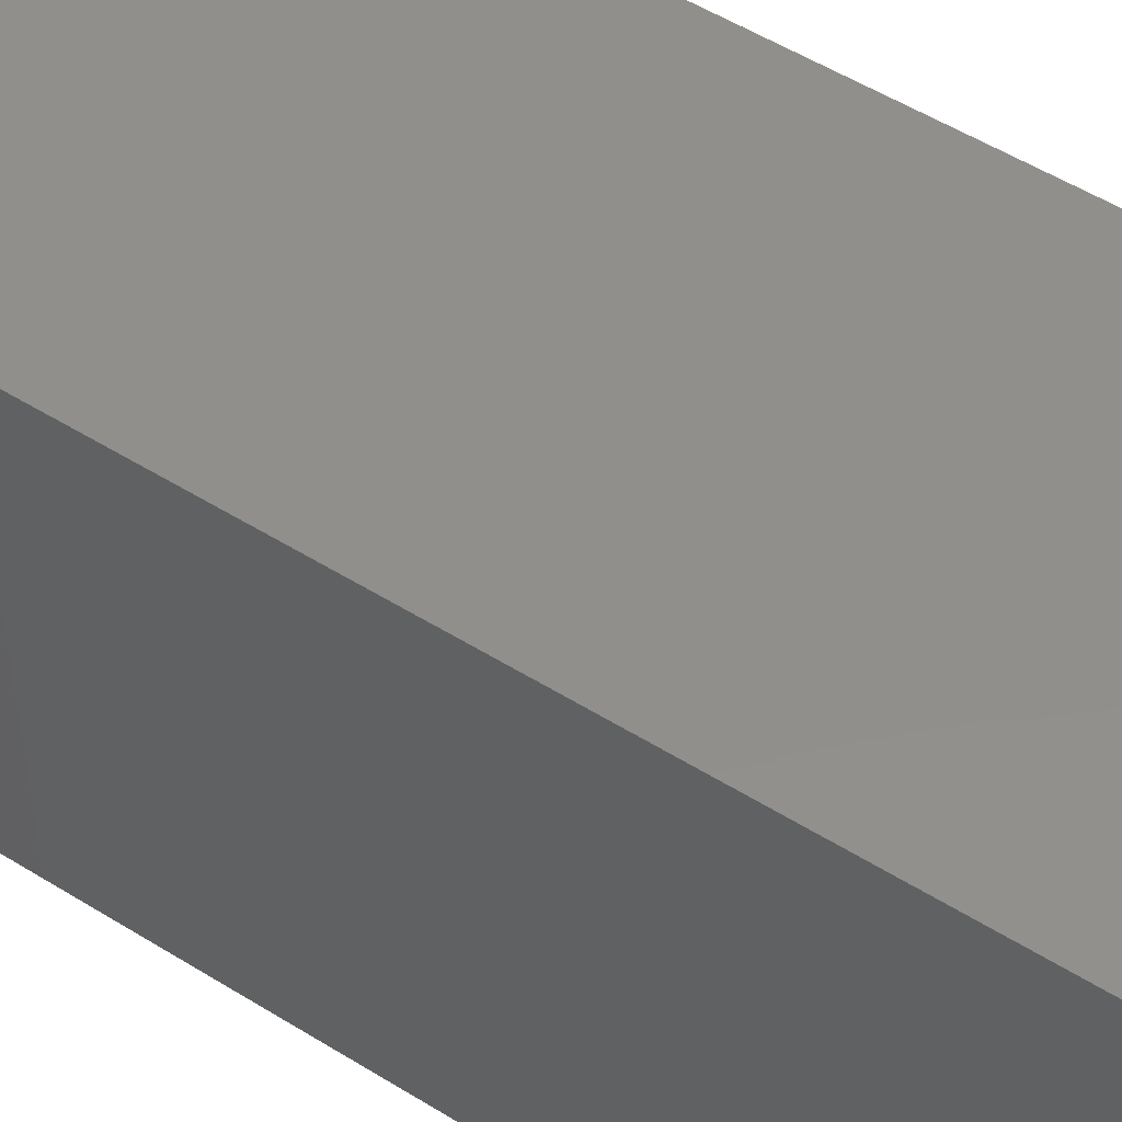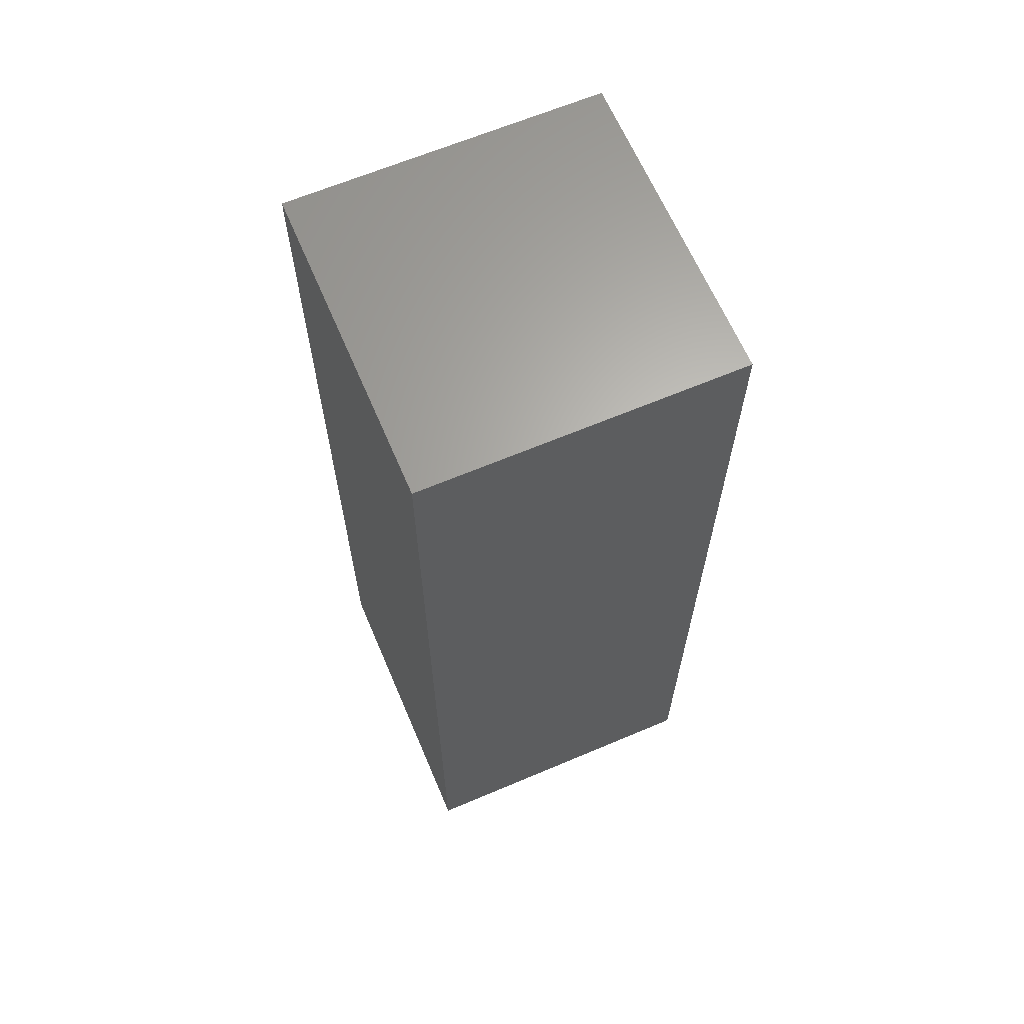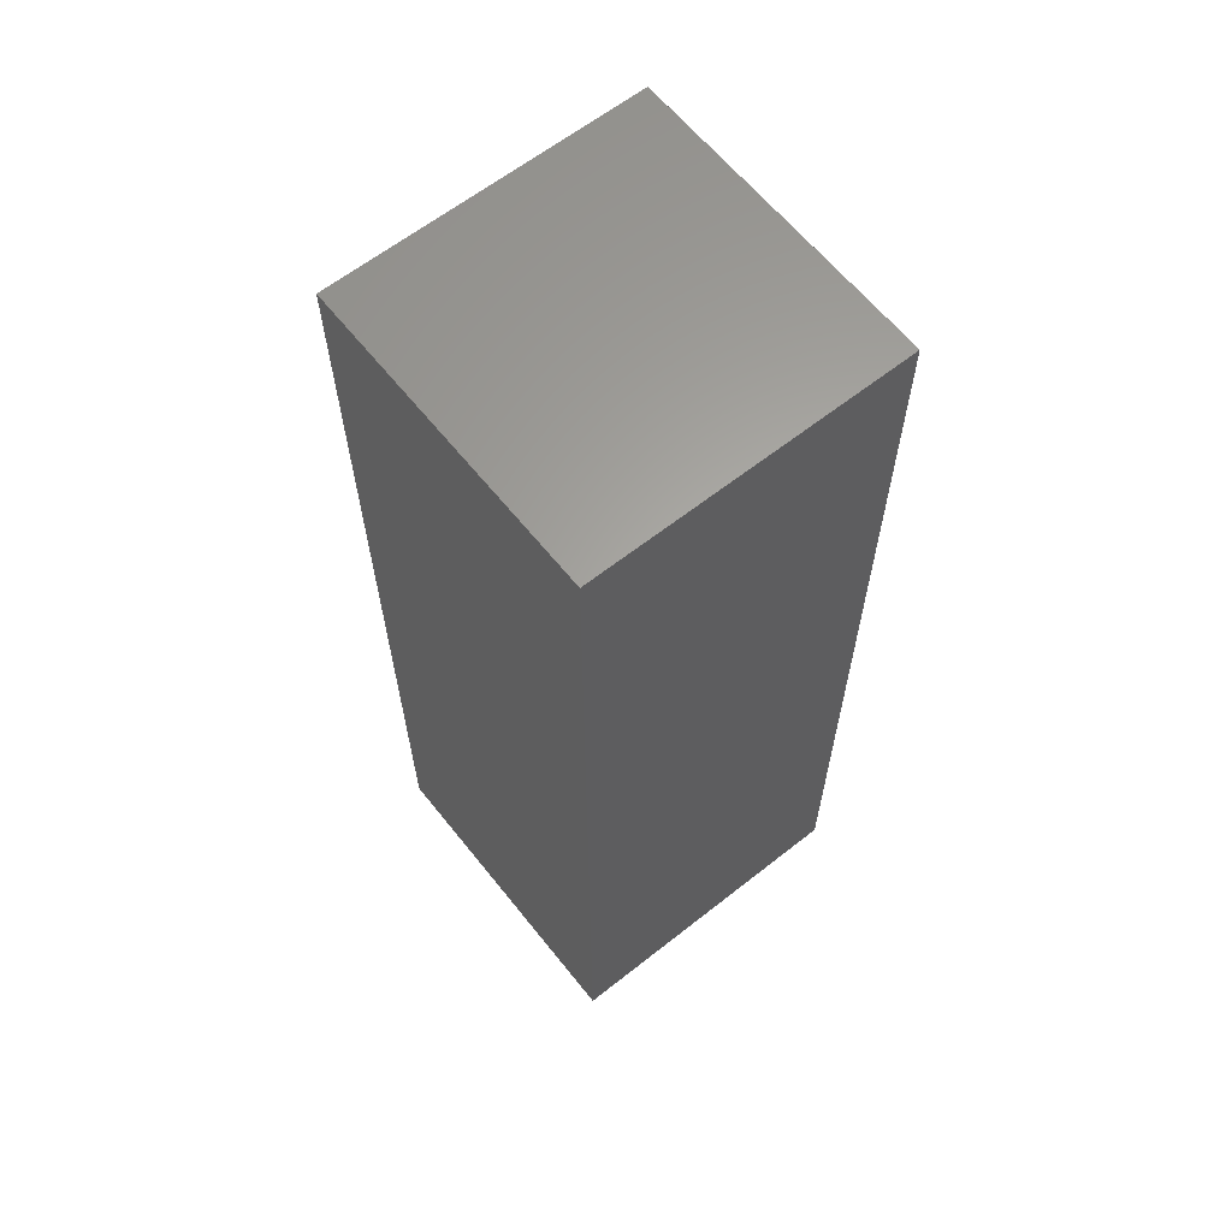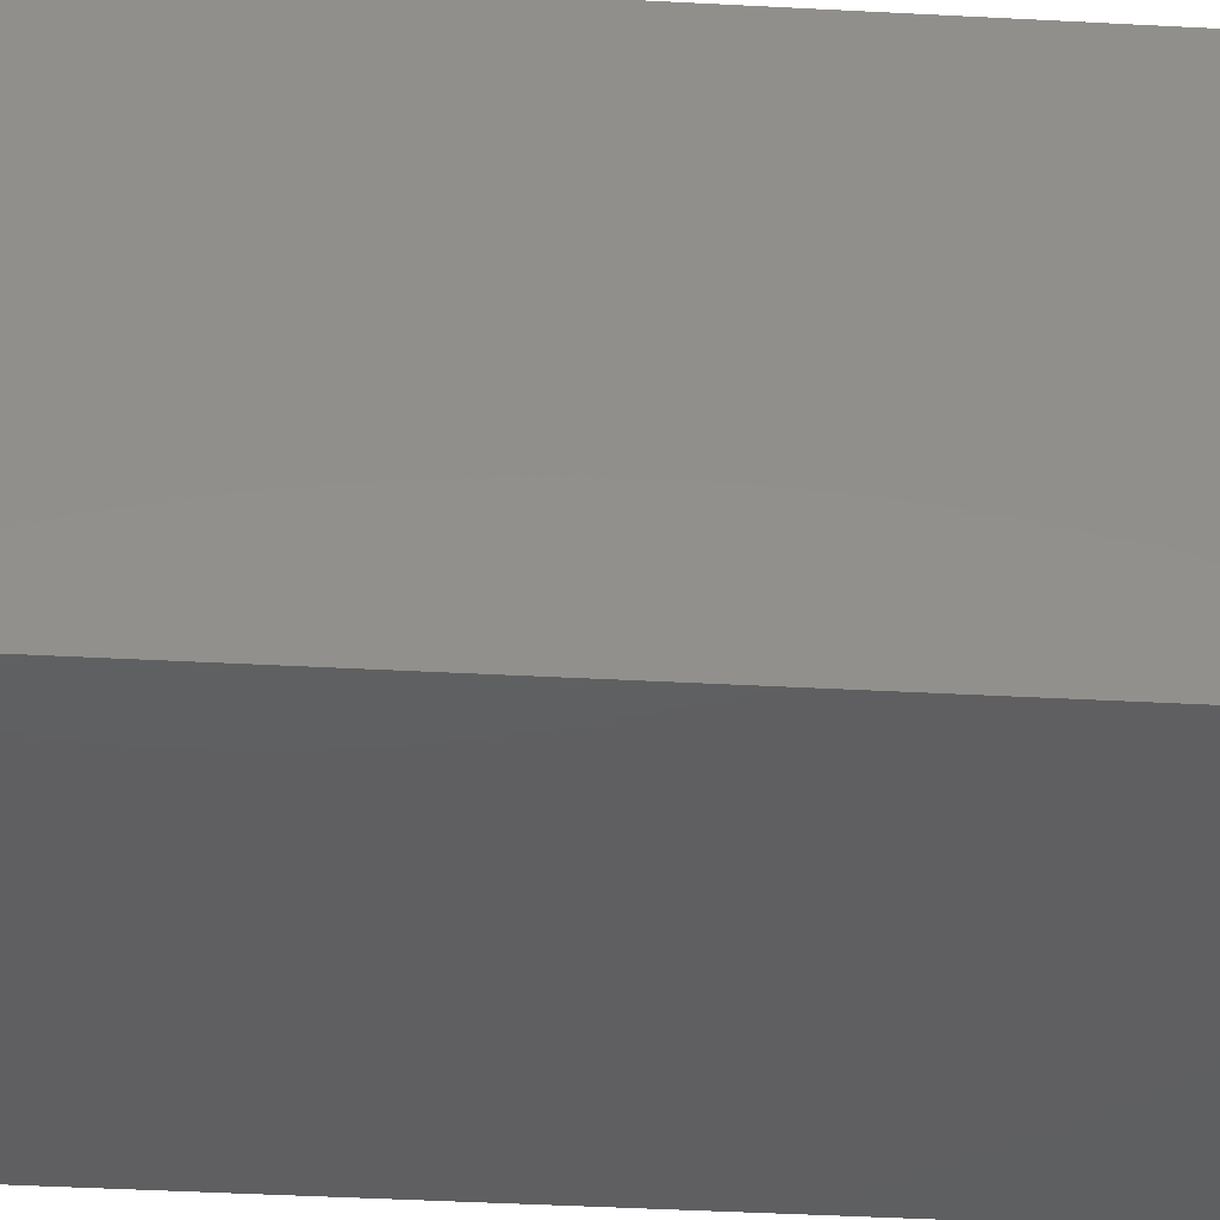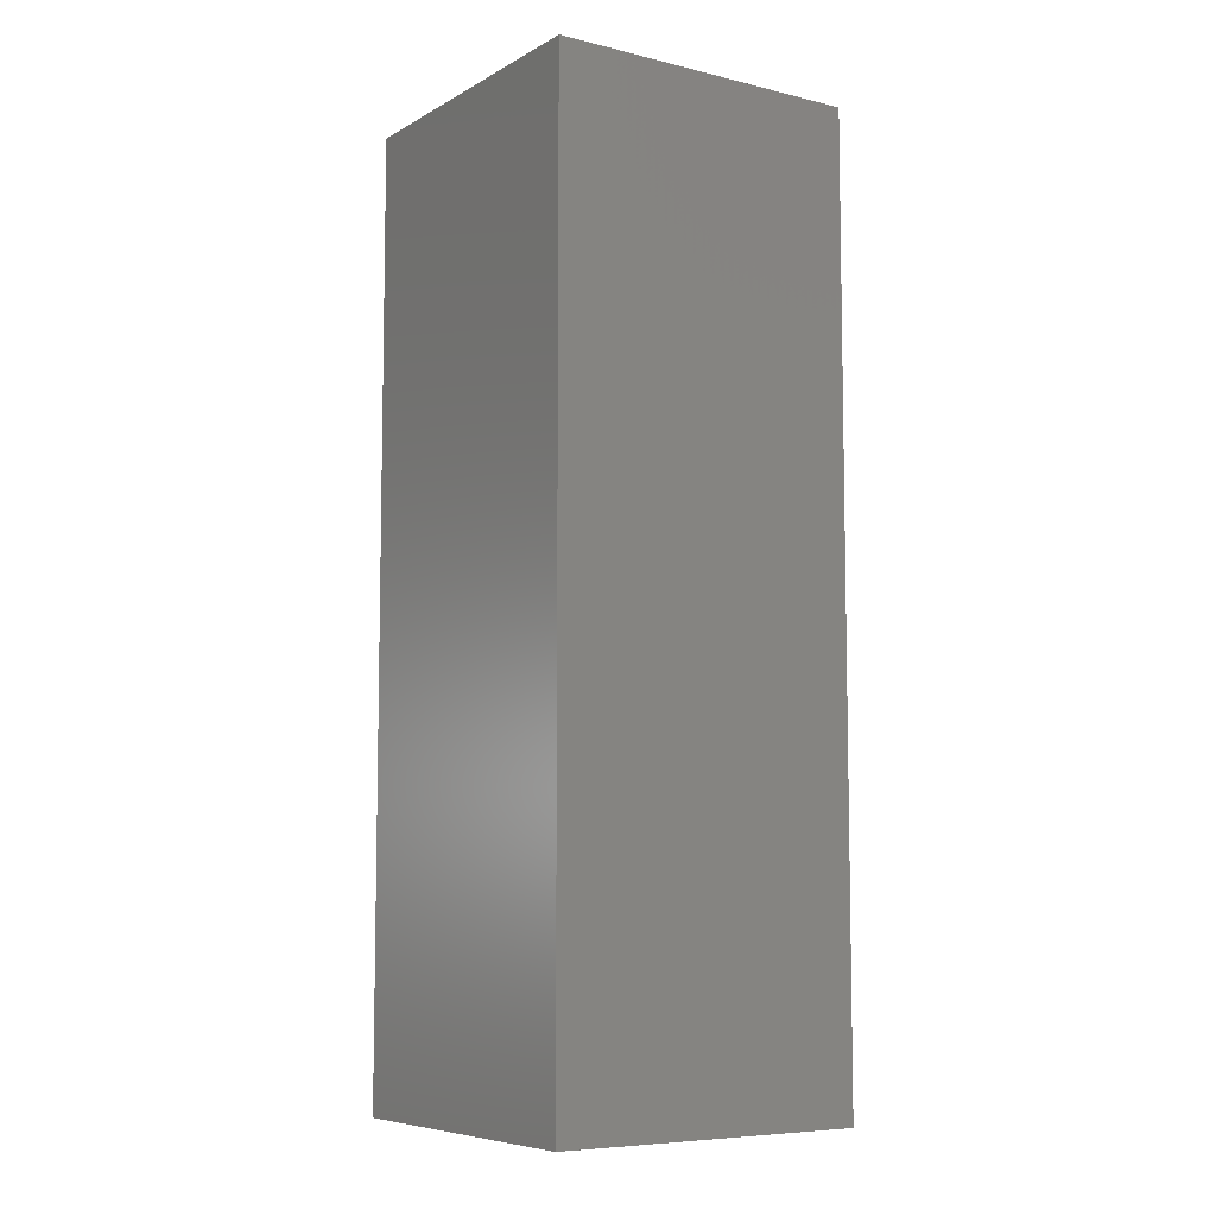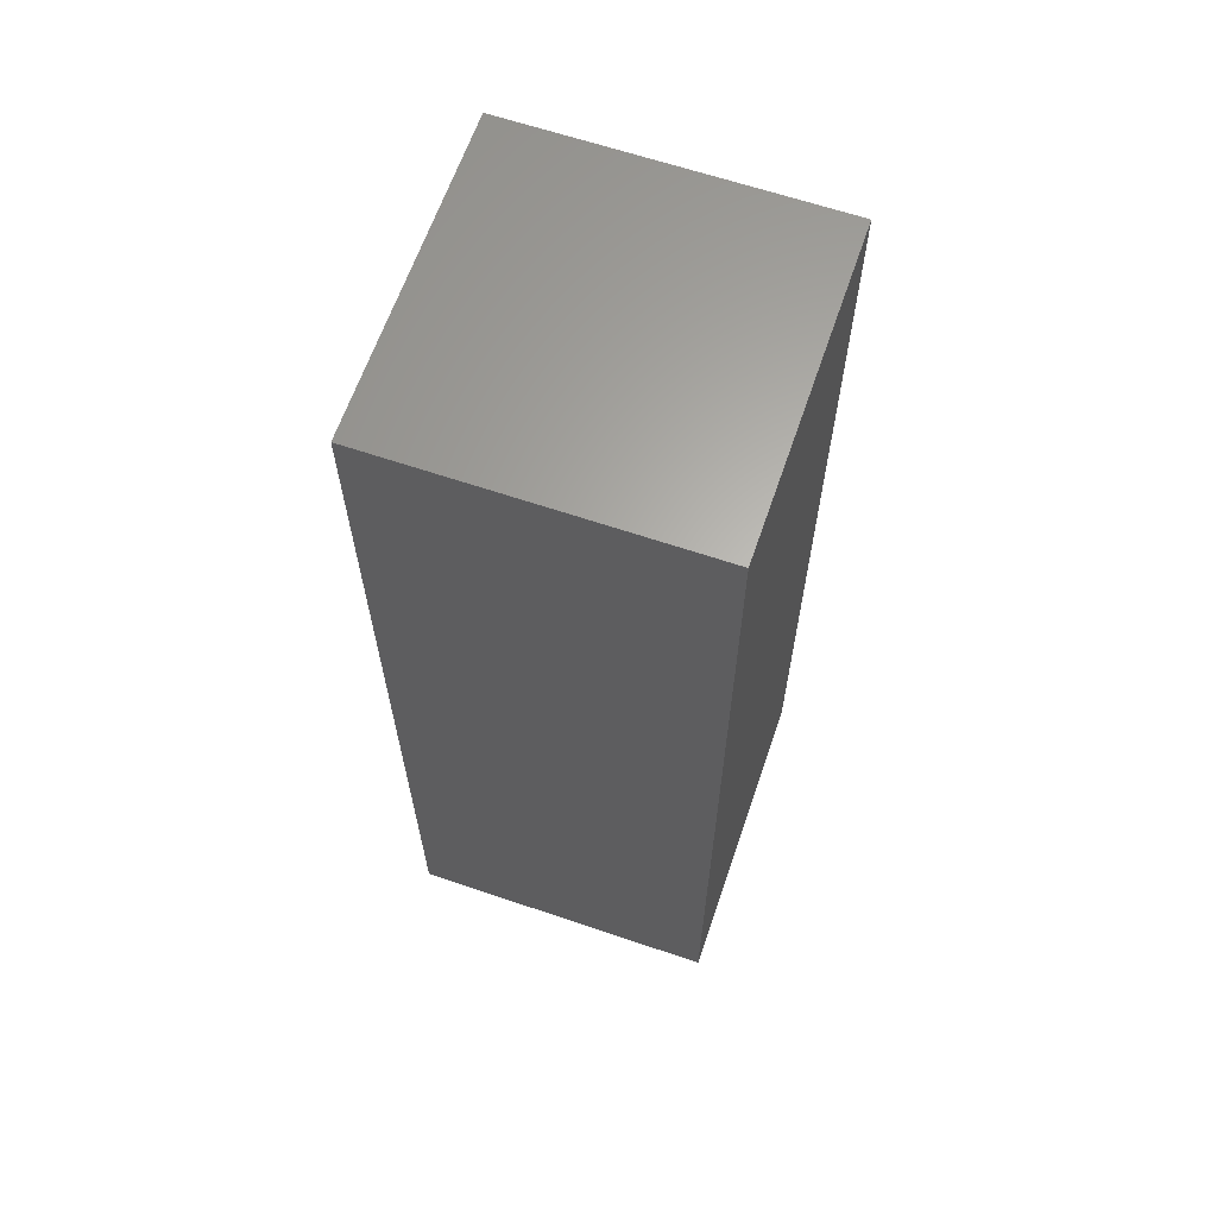
<metadata>
{"format":"stl","ext":"stl","renderer":"f3d","projection":"perspective","resolution":1024,"background":"white","views":[{"elev":50.3,"azim":124.7,"up":"+Y"},{"elev":64.7,"azim":156.9,"up":"+Z"},{"elev":62.8,"azim":51.4,"up":"+Z"},{"elev":-39.1,"azim":86.1,"up":"+Y"},{"elev":-7.4,"azim":56.0,"up":"+Z"},{"elev":63.9,"azim":18.9,"up":"+Z"}]}
</metadata>
<code>
# stl→obj: 38 verts, 72 faces
v 5 0 15
v 5 5 0
v 5 5 15
v 5 0 0
v 0 5 15
v 0 0 15
v 4.5 2.5 0
v 4.327 1.687 0
v 3.838 1.014 0
v 3.118 0.5979 0
v 2.291 0.511 0
v 0.5437 2.084 0
v 0 0 0
v 0.5437 2.916 0
v 0.882 1.324 0
v 1.5 0.7679 0
v 4.327 3.313 0
v 3.838 3.986 0
v 3.118 4.402 0
v 2.291 4.489 0
v 0 5 0
v 1.5 4.232 0
v 0.882 3.676 0
v 0.5437 2.084 9.61
v 0.5437 2.916 9.61
v 3.838 3.986 9.61
v 4.327 3.313 9.61
v 4.5 2.5 9.61
v 3.118 4.402 9.61
v 2.291 4.489 9.61
v 3.118 0.5979 9.61
v 3.838 1.014 9.61
v 1.5 4.232 9.61
v 0.882 3.676 9.61
v 4.327 1.687 9.61
v 2.291 0.511 9.61
v 1.5 0.7679 9.61
v 0.882 1.324 9.61
f 1 2 3
f 2 1 4
f 5 1 3
f 1 5 6
f 4 7 2
f 4 8 7
f 4 9 8
f 4 10 9
f 4 11 10
f 12 13 14
f 15 13 12
f 16 13 15
f 11 13 16
f 13 11 4
f 17 2 7
f 18 2 17
f 19 2 18
f 20 2 19
f 20 21 2
f 22 21 20
f 23 21 22
f 14 21 23
f 21 14 13
f 13 5 21
f 5 13 6
f 2 5 3
f 5 2 21
f 13 1 6
f 1 13 4
f 24 14 25
f 14 24 12
f 17 26 18
f 26 17 27
f 7 27 17
f 27 7 28
f 19 26 29
f 26 19 18
f 20 29 30
f 29 20 19
f 9 31 32
f 31 9 10
f 23 33 34
f 33 23 22
f 25 23 34
f 23 25 14
f 9 35 8
f 35 9 32
f 8 28 7
f 28 8 35
f 22 30 33
f 30 22 20
f 10 36 31
f 36 10 11
f 35 27 28
f 32 27 35
f 32 26 27
f 31 26 32
f 31 29 26
f 36 29 31
f 36 30 29
f 37 30 36
f 37 33 30
f 38 33 37
f 38 34 33
f 24 34 38
f 34 24 25
f 16 38 37
f 38 16 15
f 38 12 24
f 12 38 15
f 11 37 36
f 37 11 16

</code>
